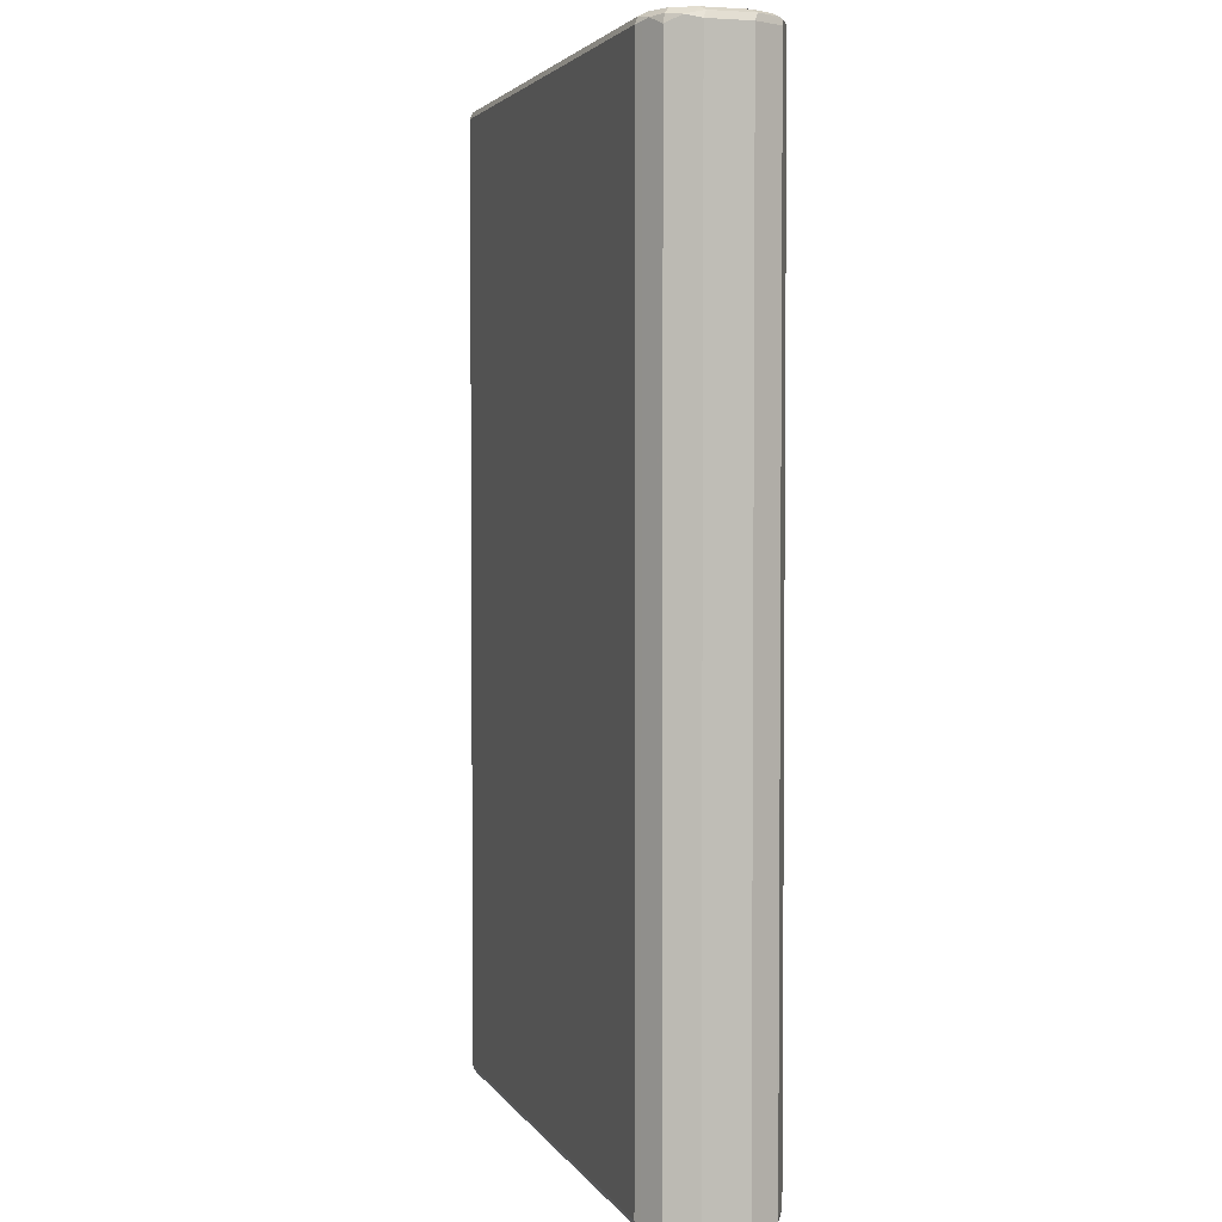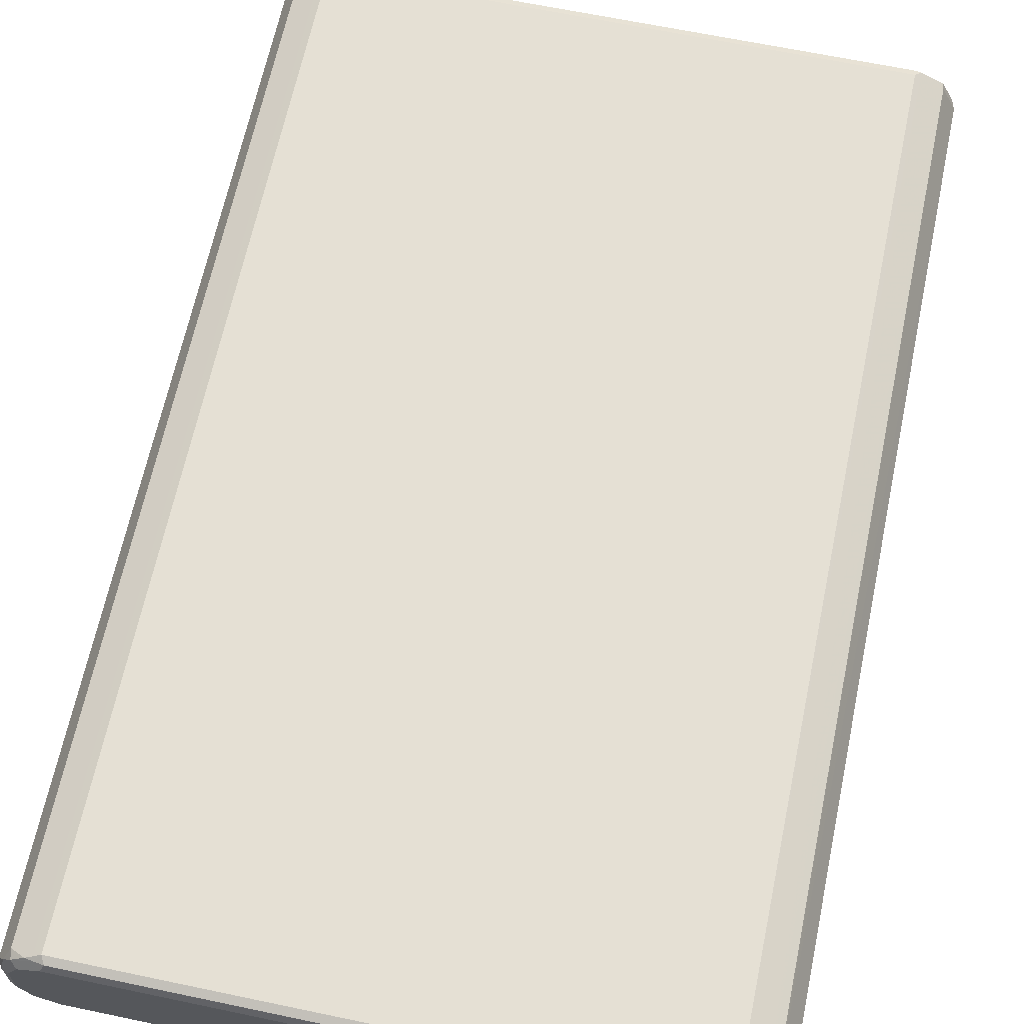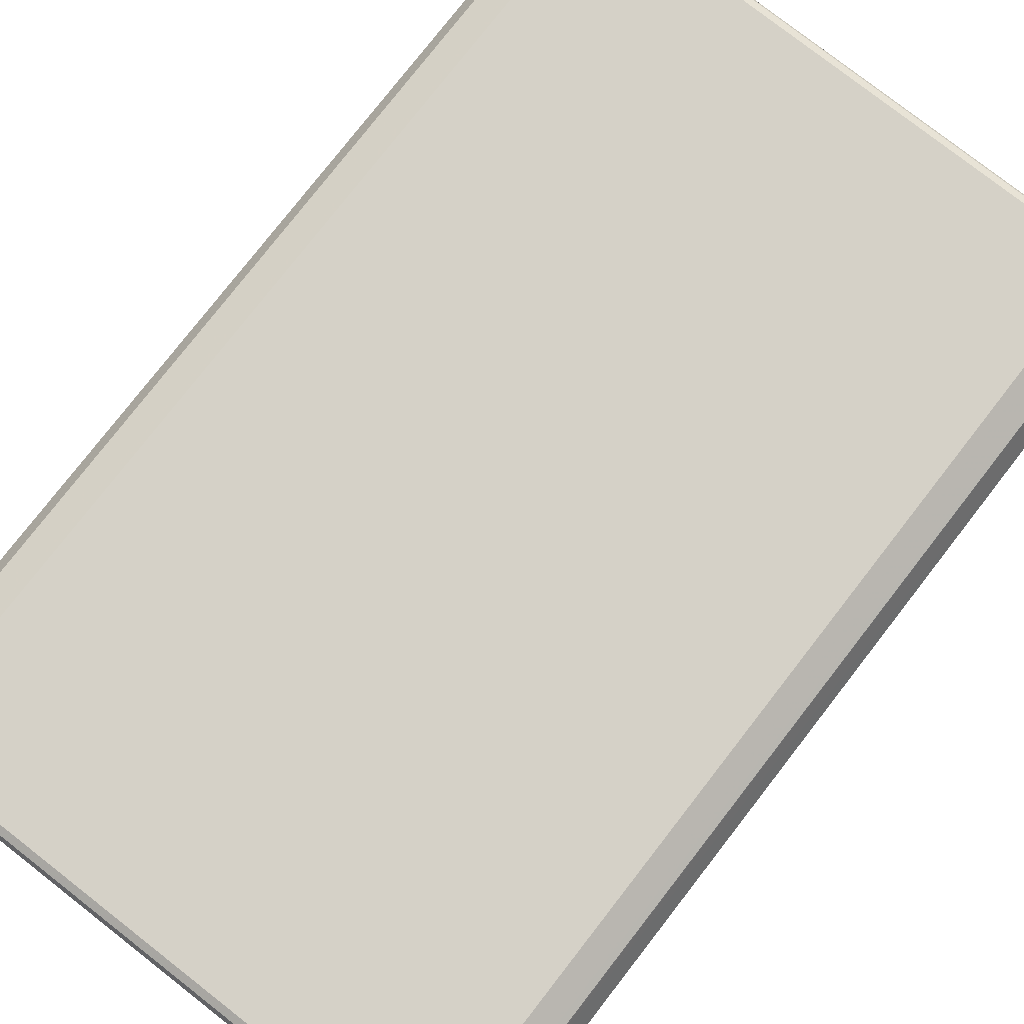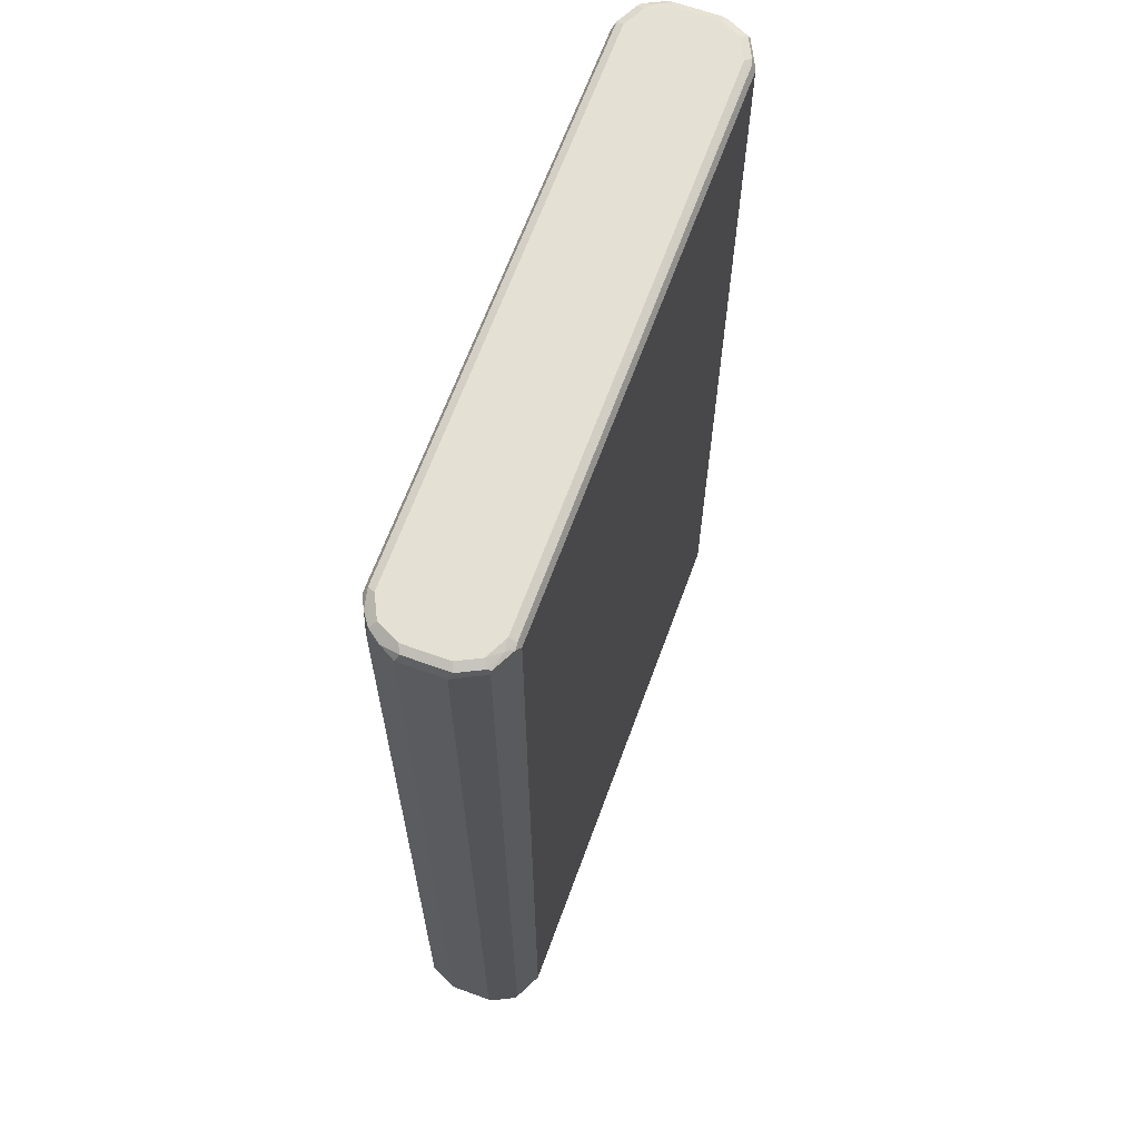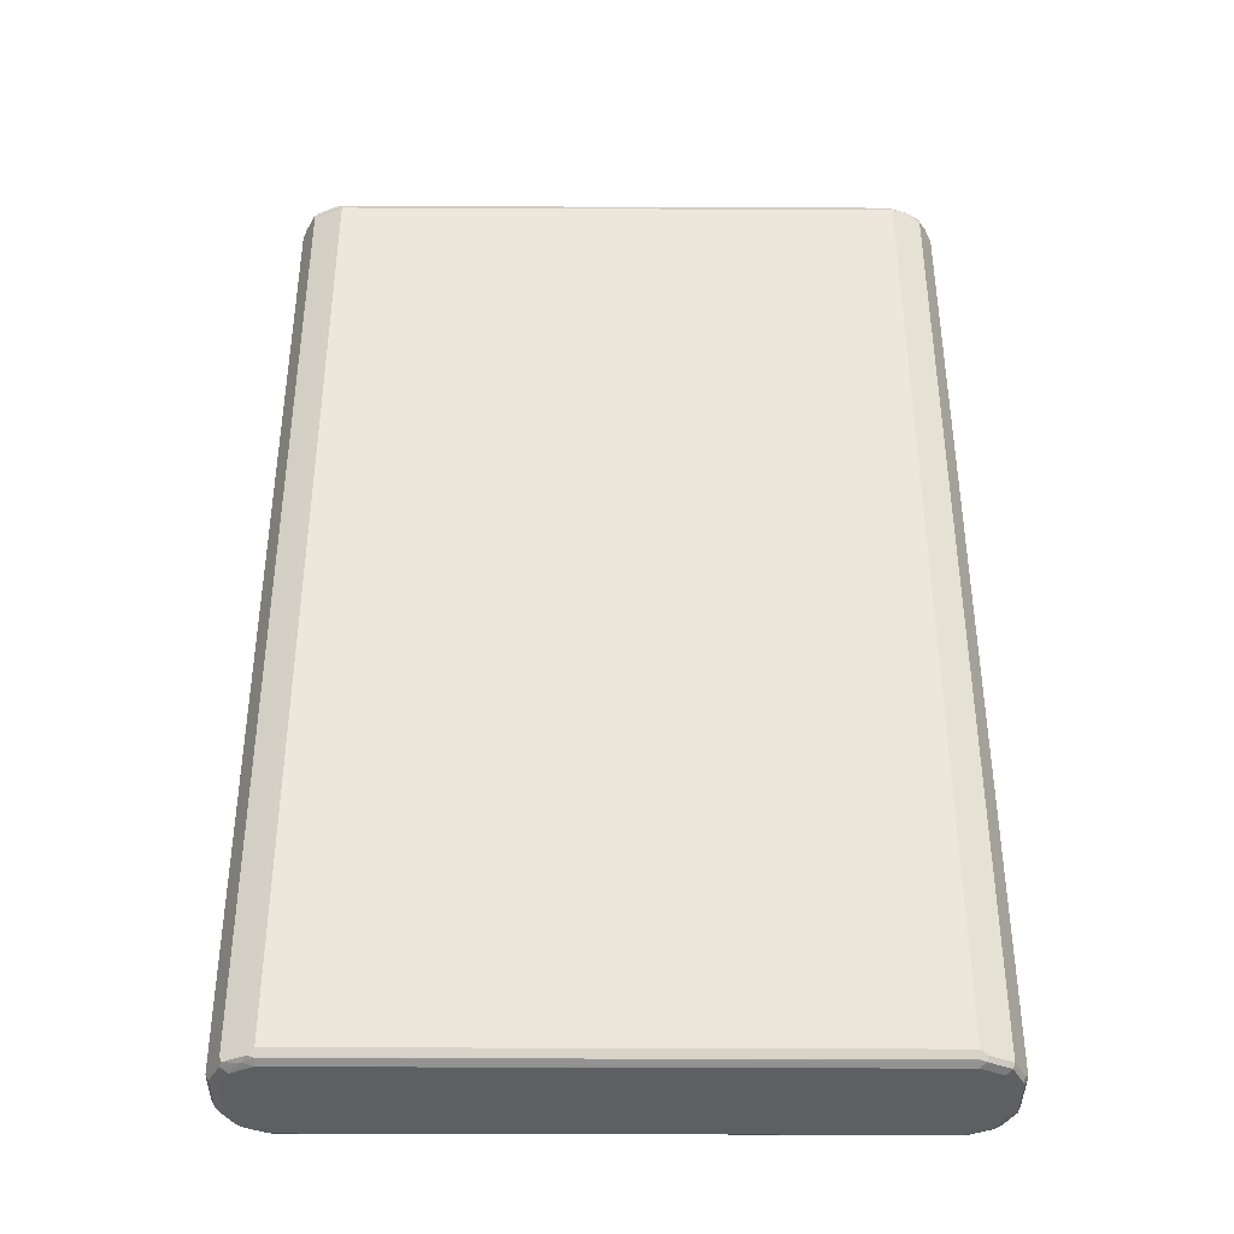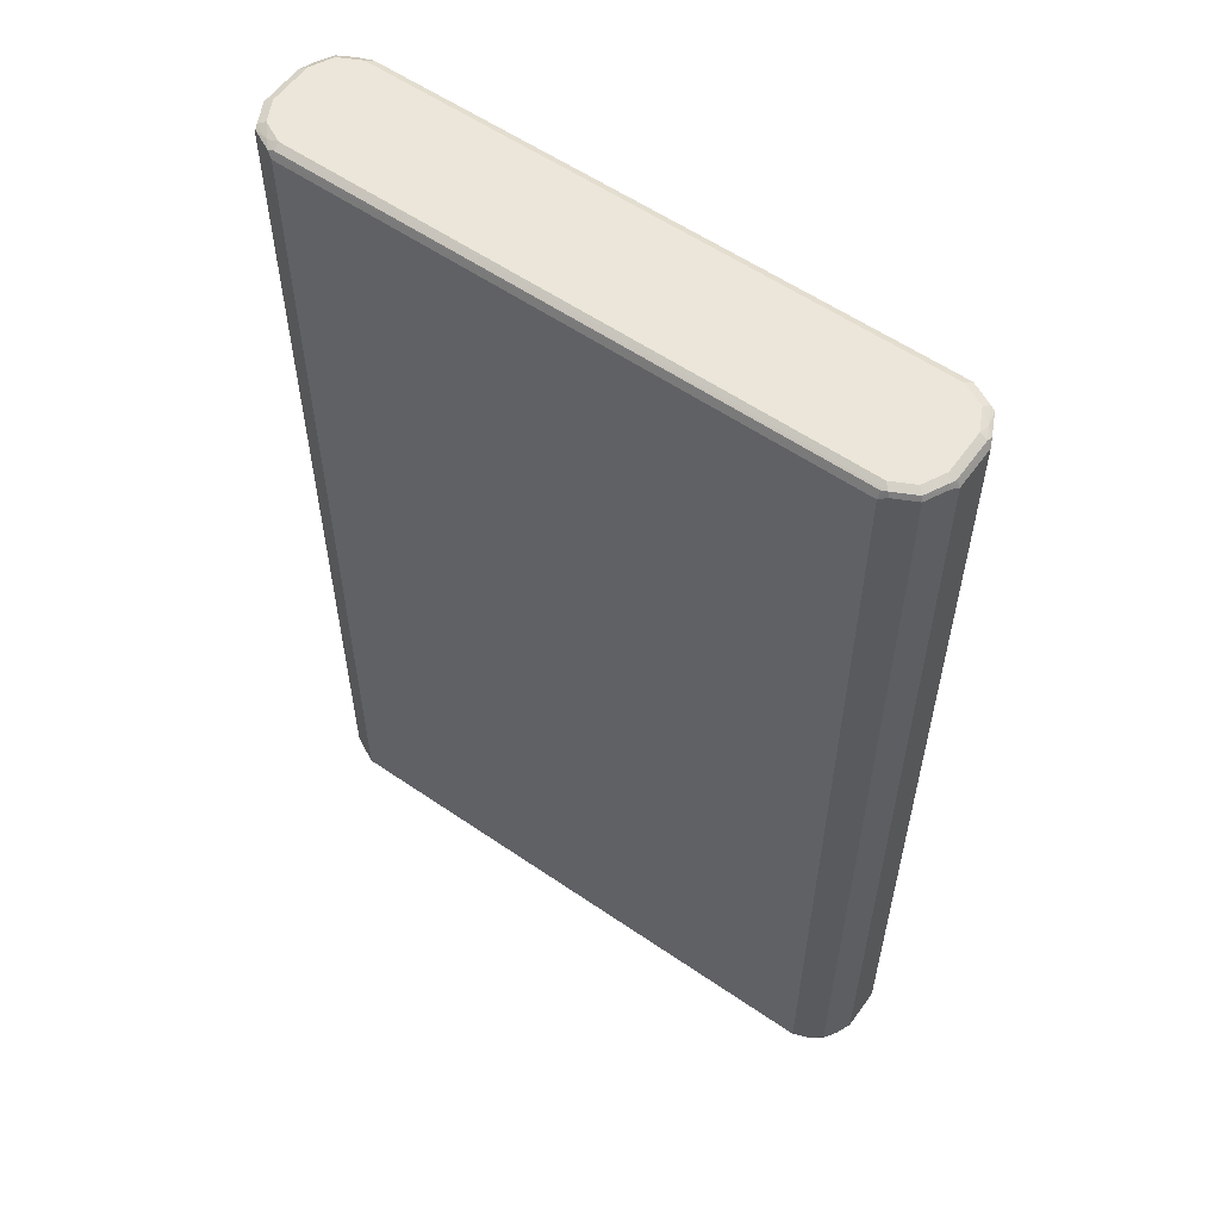
<metadata>
{"format":"obj","ext":"obj","renderer":"f3d","projection":"perspective","resolution":1024,"background":"white","views":[{"elev":3.2,"azim":73.2,"up":"+Y"},{"elev":65.4,"azim":-168.1,"up":"+Z"},{"elev":78.7,"azim":-142.1,"up":"+Z"},{"elev":65.5,"azim":110.1,"up":"+Y"},{"elev":-39.5,"azim":-0.3,"up":"+Y"},{"elev":57.5,"azim":-144.5,"up":"+Y"}]}
</metadata>
<code>
v -0.5364 -0.8045 -0.03575
v -0.5304 -0.7985 -0.04768
v -0.5245 -0.8105 -0.05959
v -0.5274 -0.8135 -0.0447
v -0.5304 -0.8164 -0.02978
v -0.5364 -0.8045 0.03575
v -0.5364 0.8045 -0.03575
v -0.5185 -0.8045 -0.07152
v -0.5304 0.8105 -0.04768
v -0.5095 -0.8135 -0.08046
v -0.5185 -0.8225 -0.03575
v -0.5304 -0.8164 0.04171
v -0.5095 -0.8135 0.08492
v -0.5304 -0.8045 0.04768
v -0.5141 0.8135 0.08046
v -0.5364 0.8045 0.03575
v -0.5319 0.8135 0.0447
v -0.5304 0.8164 -0.03575
v -0.5274 0.818 -0.0447
v -0.5125 -0.7985 -0.08343
v -0.5185 0.8045 -0.07152
v -0.5095 0.818 -0.08046
v -0.5125 0.8105 -0.08343
v -0.5006 -0.8045 -0.08939
v -0.4886 -0.8105 -0.09536
v -0.4738 -0.8135 -0.09834
v -0.5006 -0.8225 -0.07152
v -0.5185 -0.8225 0.03575
v -0.5125 -0.8164 0.07748
v -0.5006 -0.8225 0.07152
v -0.5125 -0.8045 0.08343
v -0.5185 -0.8045 0.07152
v -0.4828 -0.818 0.09164
v -0.4738 -0.8135 0.1028
v -0.5006 0.8045 0.08939
v -0.5125 0.8045 0.08343
v -0.4768 0.8045 0.1013
v -0.4783 0.8135 0.09834
v -0.4708 0.8164 0.1013
v -0.5066 0.8164 0.08343
v -0.5208 0.818 0.05364
v -0.5304 0.8164 0.03575
v -0.5185 0.8225 0.03575
v -0.5185 0.8225 -0.03575
v -0.5006 0.8225 -0.07152
v -0.4738 0.818 -0.09834
v -0.4768 0.8105 -0.1013
v -0.5006 0.8045 -0.08939
v -0.4768 -0.7985 -0.1013
v -0.4648 -0.8045 -0.1073
v -0.4589 -0.8164 -0.1013
v -0.4648 -0.8225 -0.08939
v -0.4648 -0.8225 0.08939
v -0.4648 -0.8164 0.1013
v 0.4648 -0.8164 0.1013
v 0.4648 -0.8045 0.1073
v -0.4648 -0.8045 0.1073
v -0.4648 0.8045 0.1073
v 0.4589 0.8164 0.1013
v -0.4648 0.8225 0.08939
v -0.5006 0.8225 0.07152
v -0.4648 0.8225 -0.08939
v 0.4648 0.8164 -0.1013
v -0.4648 0.8164 -0.1013
v -0.4648 0.8045 -0.1073
v 0.4648 0.8225 -0.08939
v 0.4648 -0.8045 -0.1073
v 0.4708 -0.8164 -0.1013
v 0.4648 -0.8225 -0.08939
v 0.4648 -0.8225 0.08939
v 0.4738 -0.818 0.09834
v 0.4768 -0.8105 0.1013
v 0.4648 0.8045 0.1073
v 0.4738 0.8135 0.09834
v 0.4648 0.8225 0.08939
v 0.4828 0.818 -0.09164
v 0.4738 0.8135 -0.1028
v 0.4648 0.8045 -0.1073
v 0.5006 0.8225 -0.07152
v 0.4768 -0.8045 -0.1013
v 0.4783 -0.8135 -0.09834
v 0.5141 -0.8135 -0.08046
v 0.5066 -0.8164 -0.08343
v 0.5006 -0.8225 -0.07152
v 0.5006 -0.8225 0.07152
v 0.5095 -0.818 0.08046
v 0.5125 -0.8105 0.08343
v 0.5006 -0.8045 0.08939
v 0.4768 0.7985 0.1013
v 0.4886 0.8105 0.09536
v 0.5095 0.8135 0.08046
v 0.5006 0.8225 0.07152
v 0.5125 0.8164 -0.07748
v 0.5095 0.8135 -0.08492
v 0.5006 -0.8045 -0.08939
v 0.5185 0.8225 -0.03575
v 0.5304 0.8164 -0.04171
v 0.5364 -0.8045 -0.03575
v 0.5319 -0.8135 -0.0447
v 0.5208 -0.818 -0.05364
v 0.5125 -0.8045 -0.08343
v 0.5125 0.8045 -0.08343
v 0.5185 0.8045 -0.07152
v 0.5304 0.8045 -0.04768
v 0.5364 0.8045 -0.03575
v 0.5185 -0.8225 -0.03575
v 0.5185 -0.8225 0.03575
v 0.5274 -0.818 0.0447
v 0.5304 -0.8105 0.04768
v 0.5185 -0.8045 0.07152
v 0.5125 0.7985 0.08343
v 0.5006 0.8045 0.08939
v 0.5185 0.8045 0.07152
v 0.5245 0.8105 0.05959
v 0.5274 0.8135 0.0447
v 0.5185 0.8225 0.03575
v 0.5304 0.8164 0.02978
v 0.5364 -0.8045 0.03575
v 0.5304 -0.8164 0.03575
v 0.5304 -0.8164 -0.03575
v 0.5364 0.8045 0.03575
v 0.5304 0.7985 0.04768
f 1 2 8
f 67 81 68
f 67 78 77
f 67 77 80
f 68 81 82
f 68 82 83
f 68 83 84
f 68 84 69
f 70 85 71
f 71 85 86
f 71 86 72
f 72 86 87
f 72 87 88
f 67 80 81
f 72 88 112
f 73 89 112
f 73 112 90
f 73 90 74
f 74 90 91
f 74 91 92
f 74 92 75
f 76 93 94
f 76 94 77
f 76 79 93
f 77 94 95
f 77 95 80
f 79 96 97
f 72 112 89
f 79 97 93
f 66 79 76
f 64 77 65
f 46 64 65
f 46 65 47
f 46 62 66
f 46 66 63
f 47 65 50
f 47 50 49
f 50 67 68
f 50 68 51
f 50 65 78
f 50 78 67
f 51 68 69
f 51 69 52
f 65 77 78
f 53 70 71
f 54 71 55
f 55 71 56
f 56 71 72
f 56 72 89
f 56 89 73
f 56 73 58
f 56 58 57
f 59 73 74
f 59 74 75
f 63 76 77
f 63 77 64
f 63 66 76
f 53 71 54
f 46 63 64
f 80 95 82
f 82 98 99
f 94 103 102
f 94 102 101
f 94 101 95
f 96 116 117
f 96 117 97
f 97 117 121
f 97 121 105
f 98 118 99
f 98 105 121
f 98 121 118
f 99 119 120
f 99 120 100
f 94 104 103
f 99 118 119
f 106 120 108
f 106 108 107
f 108 120 119
f 108 119 118
f 108 118 109
f 109 118 121
f 109 121 122
f 109 122 113
f 109 113 110
f 113 122 121
f 113 121 114
f 114 121 115
f 100 120 106
f 80 82 81
f 94 105 104
f 93 97 94
f 82 99 100
f 82 100 83
f 82 95 101
f 82 101 102
f 82 102 103
f 82 103 104
f 82 104 105
f 82 105 98
f 83 100 84
f 84 100 106
f 85 107 108
f 85 108 86
f 94 97 105
f 86 108 109
f 87 109 110
f 87 110 113
f 87 113 111
f 87 111 112
f 87 112 88
f 90 112 91
f 91 112 111
f 91 111 113
f 91 113 114
f 91 114 115
f 91 115 116
f 91 116 92
f 86 109 87
f 45 62 46
f 43 45 44
f 43 62 45
f 9 22 23
f 9 23 21
f 10 20 24
f 10 24 25
f 10 25 26
f 10 26 27
f 11 27 52
f 11 52 69
f 11 69 84
f 11 84 106
f 11 106 107
f 11 107 85
f 9 19 22
f 11 85 70
f 11 53 30
f 11 30 28
f 12 29 13
f 12 28 30
f 12 30 29
f 13 31 32
f 13 32 14
f 13 29 33
f 13 33 34
f 13 34 35
f 13 35 36
f 13 36 31
f 11 70 53
f 14 32 15
f 8 23 20
f 8 20 10
f 1 8 3
f 1 3 4
f 1 4 5
f 1 5 12
f 1 12 6
f 1 6 16
f 1 16 7
f 1 7 9
f 1 9 2
f 2 9 21
f 2 21 8
f 3 8 10
f 8 21 23
f 3 10 4
f 4 27 11
f 4 11 5
f 5 11 28
f 5 28 12
f 6 12 13
f 6 13 14
f 6 14 15
f 6 15 16
f 7 16 17
f 7 17 18
f 7 18 19
f 7 19 9
f 4 10 27
f 15 36 35
f 15 35 37
f 15 37 38
f 33 53 54
f 34 54 55
f 34 55 56
f 34 56 57
f 34 57 58
f 34 58 37
f 34 37 35
f 37 58 38
f 38 58 39
f 39 58 73
f 39 73 59
f 39 59 75
f 33 54 34
f 39 75 60
f 39 61 40
f 40 61 41
f 41 61 43
f 41 43 42
f 43 61 60
f 43 60 75
f 43 75 92
f 43 92 116
f 43 116 96
f 43 96 79
f 43 79 66
f 43 66 62
f 39 60 61
f 30 53 33
f 29 30 33
f 26 52 27
f 15 38 39
f 15 39 40
f 15 40 41
f 15 41 17
f 15 17 16
f 15 32 31
f 15 31 36
f 17 41 42
f 17 42 18
f 18 42 19
f 19 43 44
f 19 44 45
f 19 45 22
f 19 42 43
f 20 23 48
f 20 48 24
f 22 45 46
f 22 46 47
f 22 47 23
f 23 47 48
f 24 49 50
f 24 50 25
f 24 48 47
f 24 47 49
f 25 50 26
f 26 50 51
f 26 51 52
f 115 121 117
f 115 117 116

</code>
